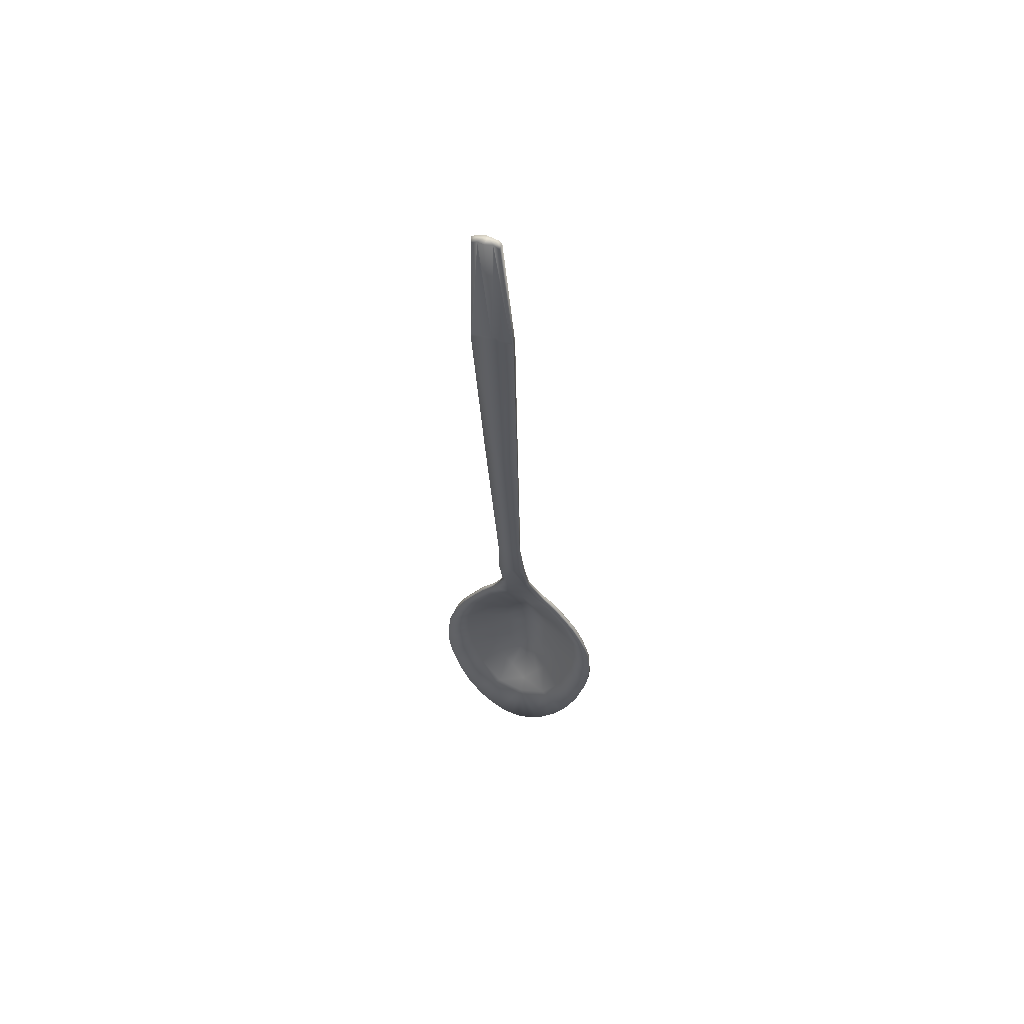
<metadata>
{"format":"obj","ext":"obj","renderer":"f3d","projection":"perspective","resolution":1024,"background":"white","views":[{"elev":53.3,"azim":17.9,"up":"+Y"}]}
</metadata>
<code>
v 0 -0.3059 -0.07446
v 0.01269 -0.2731 -0.05632
v 0 -0.2683 -0.05897
v 0.02538 -0.2404 -0.03819
v 0.03355 -0.251 -0.03863
v 0.04855 -0.2904 -0.0465
v 0.04513 -0.276 -0.04279
v 0.02427 -0.2981 -0.06048
v 0.04897 -0.3201 -0.05095
v 0.04876 -0.3053 -0.04873
v 0.02449 -0.313 -0.06271
v 0.02314 -0.3265 -0.06408
v 0 -0.3384 -0.07726
v 0.04871 -0.3467 -0.05768
v 0 -0.3361 -0.07927
v 0 -0.3035 -0.07777
v 0 -0.4355 -0.04879
v 0.01707 -0.4198 -0.05584
v 0 -0.4017 -0.06467
v 0.02265 -0.1797 -0.02109
v 0.01147 -0.1633 -0.01467
v 0.01398 -0.1891 -0.024
v 0 -0.1119 0.00289
v 0 -0.1674 -0.01518
v 0.02174 0.353 0.05755
v 0.01775 0.1562 0.03504
v 0 0.1466 0.03341
v 0.026 -0.4894 -0.02562
v 0.03043 -0.4452 -0.041
v 0 -0.4542 -0.03989
v 0.05996 -0.4536 -0.02574
v 0.05415 -0.41 -0.04129
v 0.08544 -0.3948 -0.02554
v 0.06831 -0.3623 -0.03963
v 0.0165 -0.215 -0.03332
v 0.01269 -0.2356 -0.03841
v 0.02628 -0.2214 -0.03254
v 0.03606 -0.2277 -0.03177
v 0.05665 -0.2564 -0.03231
v 0.07055 -0.2973 -0.03603
v 0.0714 -0.3142 -0.0372
v 0.07225 -0.3311 -0.03837
v 0.04762 -0.3337 -0.05233
v 0.07028 -0.3467 -0.039
v 0 -0.2676 -0.06407
v 0.0295 -0.2409 -0.04386
v 0.04395 -0.2616 -0.04372
v 0.0508 -0.2914 -0.05089
v 0.05067 -0.3205 -0.05537
v 0.0411 -0.3781 -0.0614
v 0 -0.3687 -0.07821
v 0.02444 -0.4006 -0.06091
v 0.00624 -0.166 -0.02175
v 0.0227 -0.1787 -0.02498
v 0.01033 -0.1906 -0.03121
v 0 -0.1733 -0.02543
v 0 -0.1125 -0.005031
v 0 -0.4014 -0.07125
v 0 -0.4341 -0.06386
v 0.06053 -0.4531 -0.03109
v 0.06848 -0.4405 -0.03115
v 0.04017 -0.2066 -0.03021
v 0.01651 -0.2078 -0.03752
v 0.03303 -0.1987 -0.02935
v 0.06582 -0.2413 -0.0308
v 0.06582 -0.2413 -0.0308
v 0.07214 -0.2507 -0.0308
v 0.07732 -0.2614 -0.0308
v 0.0925 -0.3037 -0.03063
v 0.09553 -0.3416 -0.03076
v 0.09434 -0.3593 -0.03078
v 0.04419 -0.4742 -0.03099
v 0.05229 -0.4659 -0.02841
v 0.04391 -0.4745 -0.02837
v 0.07732 -0.2614 -0.0308
v 0.07186 -0.2509 -0.02817
v 0.07704 -0.2617 -0.02817
v 0.02657 -0.4889 -0.03087
v 0.03552 -0.483 -0.02831
v 0.02628 -0.4891 -0.02824
v 0.08846 -0.2884 -0.02556
v 0.08222 -0.2724 -0.02817
v 0.08193 -0.2726 -0.02554
v 0.008378 -0.4977 -0.02602
v 0.01704 -0.4952 -0.02817
v 0.01676 -0.4954 -0.02554
v 0.09553 -0.3419 -0.02827
v 0.09553 -0.3416 -0.03076
v 0.09403 -0.3232 -0.02567
v 0.007484 0.4947 0.0767
v 0 0.5 0.07195
v 0 0.5 0.07195
v 0 0.4956 0.07927
v 0.01346 0.4909 0.07675
v 0.01068 0.4978 0.07237
v 0.09434 -0.3593 -0.03078
v 0.09404 -0.3596 -0.02822
v 0.01506 -0.1113 0.002467
v 0.01558 -0.111 -0.001324
v 0.0125 -0.05704 0.01187
v 0.0161 -0.159 -0.01612
v 0.01614 -0.1588 -0.01808
v 0.08601 -0.3943 -0.0308
v 0.09062 -0.3773 -0.02817
v 0.08572 -0.3946 -0.02817
v 0.02268 -0.179 -0.02267
v 0.04002 -0.2069 -0.02808
v 0.03303 -0.1987 -0.02935
v 0.03301 -0.199 -0.0267
v 0.02117 0.3525 0.06262
v 0.01465 0.4952 0.073
v 0.01346 0.4909 0.07675
v 0.07479 -0.4261 -0.03098
v 0.08082 -0.4119 -0.02817
v 0.07451 -0.4263 -0.02829
v 0.05312 -0.2234 -0.02808
v 0.04732 -0.2145 -0.0306
v 0.04703 -0.2148 -0.02798
v 0.06053 -0.4531 -0.03109
v 0.06819 -0.4407 -0.02841
v 0.06024 -0.4533 -0.02841
v 0.06553 -0.2415 -0.02817
v 0.05949 -0.2318 -0.0308
v 0.0592 -0.2321 -0.02817
v 0.01775 0.1562 0.03504
v 0.01746 0.1557 0.0384
v 0 0.3534 0.062
v 0 0.3534 0.062
v 0.01465 0.4952 0.073
v 0.01068 0.4978 0.07237
v 0 0.3534 0.05825
v 0.01746 0.1557 0.0384
v 0.02117 0.3525 0.06262
v 0 0.1431 0.0402
v 0.01506 -0.1113 0.002467
v 0 -0.06086 0.01082
v 0 -0.3708 -0.07414
v 0.0202 -0.3749 -0.06553
v 0.02314 -0.359 -0.06393
v 0.008665 -0.4645 -0.04471
v 0 -0.4995 -0.0306
v 0.01733 -0.495 -0.0308
v 0.02657 -0.4889 -0.03087
v 0.0179 -0.4584 -0.04479
v 0.00975 -0.3889 -0.06522
v 0.007726 0.4837 0.07634
v 0.01982 0.3581 0.06391
v 0.0125 -0.05704 0.01187
v 0.01301 -0.06086 0.00861
v 0.03638 -0.393 -0.05661
v 0.0404 -0.379 -0.05692
v 0.02592 -0.407 -0.0563
v 0.03581 -0.4828 -0.03094
v 0.04334 -0.3631 -0.05531
v 0.04628 -0.3472 -0.05371
v 0.06525 -0.2418 -0.02554
v 0.05892 -0.2323 -0.02554
v 0.07157 -0.2512 -0.02554
v 0.06582 -0.2413 -0.0308
v 0.06791 -0.441 -0.02567
v 0.05996 -0.4536 -0.02574
v 0.05201 -0.4662 -0.0258
v 0.05258 -0.4657 -0.03103
v 0.05283 -0.2237 -0.02545
v 0.04675 -0.215 -0.02535
v 0.0534 -0.2232 -0.0307
v 0.08054 -0.4121 -0.02554
v 0.07422 -0.4265 -0.02561
v 0.06848 -0.4405 -0.03115
v 0.03987 -0.2071 -0.02526
v 0.03309 -0.1992 -0.02471
v 0.04017 -0.2066 -0.03021
v 0.02265 -0.1797 -0.02109
v 0.01606 -0.1593 -0.01417
v 0.0227 -0.1787 -0.02498
v 0.09034 -0.3775 -0.02554
v 0.08544 -0.3948 -0.02554
v 0.08111 -0.4116 -0.0308
v 0.09553 -0.3421 -0.02578
v 0.09415 -0.3598 -0.02566
v 0.09091 -0.377 -0.0308
v 0.01733 -0.495 -0.0308
v 0.0825 -0.2721 -0.0308
v 0.03524 -0.4833 -0.02569
v 0.026 -0.4894 -0.02562
v 0.07675 -0.2619 -0.02554
v 0.04362 -0.4747 -0.02575
v 0.03552 -0.483 -0.02831
v 0.03524 -0.4833 -0.02569
v 0.03581 -0.4828 -0.03094
v 0.05949 -0.2318 -0.0308
v 0.05949 -0.2318 -0.0308
v 0.0534 -0.2232 -0.0307
v 0.0534 -0.2232 -0.0307
v 0.05258 -0.4657 -0.03103
v 0.04419 -0.4742 -0.03099
v 0 -0.2025 -0.03673
v 0 -0.2317 -0.04804
v 0.09415 -0.3598 -0.02566
v 0.09034 -0.3775 -0.02554
v 0.09553 -0.3421 -0.02578
v 0.09403 -0.3232 -0.02567
v 0.09254 -0.3042 -0.02557
v 0.03987 -0.2071 -0.02526
v 0.04675 -0.215 -0.02535
v 0.03309 -0.1992 -0.02471
v 0 -0.1991 -0.02691
v 0 -0.2307 -0.0418
v 0.02086 -0.2837 -0.05677
v 0.04172 -0.2616 -0.03907
v 0 -0.06086 0.004736
v 0.01301 -0.06086 0.00861
v 0.01558 -0.111 -0.001324
v 0.09091 -0.377 -0.0308
v 0.08601 -0.3943 -0.0308
v 0.01614 -0.1588 -0.01808
v 0.09254 -0.3042 -0.02557
v 0.0925 -0.3037 -0.03063
v 0.04732 -0.2145 -0.0306
v 0.01606 -0.1593 -0.01417
v 0.008378 -0.4977 -0.02602
v 0.01676 -0.4954 -0.02554
v 0.03524 -0.4833 -0.02569
v 0 -0.5 -0.0265
v 0.04362 -0.4747 -0.02575
v 0.05201 -0.4662 -0.0258
v 0.06791 -0.441 -0.02567
v 0.07422 -0.4265 -0.02561
v 0.08054 -0.4121 -0.02554
v 0.06525 -0.2418 -0.02554
v 0.05892 -0.2323 -0.02554
v 0.05283 -0.2237 -0.02545
v 0.07157 -0.2512 -0.02554
v 0.08846 -0.2884 -0.02556
v 0.08193 -0.2726 -0.02554
v 0.07675 -0.2619 -0.02554
v 0.0825 -0.2721 -0.0308
v 0.07214 -0.2507 -0.0308
v 0.03581 -0.4828 -0.03094
v 0.01465 0.4952 0.073
v 0.02174 0.353 0.05755
v 0 0.5 0.07195
v 0 -0.5 -0.0265
v 0 -0.4995 -0.0306
v 0.08111 -0.4116 -0.0308
v 0.07479 -0.4261 -0.03098
v 0 0.3589 0.06336
v 0.007484 0.4947 0.0767
v 0 0.3534 0.062
v 0 0.3589 0.06336
v 0.007726 0.4837 0.07634
v -0.01269 -0.2731 -0.05632
v -0.02538 -0.2404 -0.03819
v -0.03355 -0.251 -0.03863
v -0.04855 -0.2904 -0.0465
v -0.02427 -0.2981 -0.06048
v -0.04513 -0.276 -0.04279
v -0.04897 -0.3201 -0.05095
v -0.02449 -0.313 -0.06271
v -0.04876 -0.3053 -0.04873
v -0.02314 -0.3265 -0.06408
v -0.04871 -0.3467 -0.05768
v -0.01707 -0.4198 -0.05584
v -0.02265 -0.1797 -0.02109
v -0.01398 -0.1891 -0.024
v -0.01147 -0.1633 -0.01467
v -0.02174 0.353 0.05755
v -0.01775 0.1562 0.03504
v -0.026 -0.4894 -0.02562
v -0.03043 -0.4452 -0.041
v -0.05996 -0.4536 -0.02574
v -0.05415 -0.41 -0.04129
v -0.08544 -0.3948 -0.02554
v -0.06831 -0.3623 -0.03963
v -0.0165 -0.215 -0.03332
v -0.02628 -0.2214 -0.03254
v -0.01269 -0.2356 -0.03841
v -0.03606 -0.2277 -0.03177
v -0.05665 -0.2564 -0.03231
v -0.07055 -0.2973 -0.03603
v -0.0714 -0.3142 -0.0372
v -0.07225 -0.3311 -0.03837
v -0.07028 -0.3467 -0.039
v -0.04762 -0.3337 -0.05233
v -0.0295 -0.2409 -0.04386
v -0.04395 -0.2616 -0.04372
v -0.0508 -0.2914 -0.05089
v -0.05067 -0.3205 -0.05537
v -0.0411 -0.3781 -0.0614
v -0.02444 -0.4006 -0.06091
v -0.00624 -0.166 -0.02175
v -0.01033 -0.1906 -0.03121
v -0.0227 -0.1787 -0.02498
v -0.06053 -0.4531 -0.03109
v -0.06848 -0.4405 -0.03115
v -0.04017 -0.2066 -0.03021
v -0.03303 -0.1987 -0.02935
v -0.01651 -0.2078 -0.03752
v -0.06582 -0.2413 -0.0308
v -0.06582 -0.2413 -0.0308
v -0.07214 -0.2507 -0.0308
v -0.07732 -0.2614 -0.0308
v -0.09553 -0.3416 -0.03076
v -0.0925 -0.3037 -0.03063
v -0.09434 -0.3593 -0.03078
v -0.04419 -0.4742 -0.03099
v -0.04391 -0.4745 -0.02837
v -0.05229 -0.4659 -0.02841
v -0.07732 -0.2614 -0.0308
v -0.07704 -0.2617 -0.02817
v -0.07186 -0.2509 -0.02817
v -0.02657 -0.4889 -0.03087
v -0.02628 -0.4891 -0.02824
v -0.03552 -0.483 -0.02831
v -0.08846 -0.2884 -0.02556
v -0.08193 -0.2726 -0.02554
v -0.08222 -0.2724 -0.02817
v -0.008378 -0.4977 -0.02602
v -0.01676 -0.4954 -0.02554
v -0.01704 -0.4952 -0.02817
v -0.09553 -0.3419 -0.02827
v -0.09403 -0.3232 -0.02567
v -0.09553 -0.3416 -0.03076
v -0.007484 0.4947 0.0767
v 0 0.4956 0.07927
v 0 0.5 0.07195
v -0.01346 0.4909 0.07675
v -0.007484 0.4947 0.0767
v -0.007484 0.4947 0.0767
v -0.01068 0.4978 0.07237
v -0.09434 -0.3593 -0.03078
v -0.09404 -0.3596 -0.02822
v -0.01506 -0.1113 0.002467
v -0.0125 -0.05704 0.01187
v -0.01558 -0.111 -0.001324
v -0.0161 -0.159 -0.01612
v -0.01614 -0.1588 -0.01808
v -0.08601 -0.3943 -0.0308
v -0.08572 -0.3946 -0.02817
v -0.09062 -0.3773 -0.02817
v -0.02268 -0.179 -0.02267
v -0.04002 -0.2069 -0.02808
v -0.03301 -0.199 -0.0267
v -0.03303 -0.1987 -0.02935
v -0.02117 0.3525 0.06262
v -0.01346 0.4909 0.07675
v -0.01465 0.4952 0.073
v -0.07479 -0.4261 -0.03098
v -0.07451 -0.4263 -0.02829
v -0.08082 -0.4119 -0.02817
v -0.05312 -0.2234 -0.02808
v -0.04703 -0.2148 -0.02798
v -0.04732 -0.2145 -0.0306
v -0.06053 -0.4531 -0.03109
v -0.06024 -0.4533 -0.02841
v -0.06819 -0.4407 -0.02841
v -0.06553 -0.2415 -0.02817
v -0.0592 -0.2321 -0.02817
v -0.05949 -0.2318 -0.0308
v -0.01775 0.1562 0.03504
v -0.01746 0.1557 0.0384
v -0.01465 0.4952 0.073
v -0.01068 0.4978 0.07237
v -0.01746 0.1557 0.0384
v -0.02117 0.3525 0.06262
v -0.01506 -0.1113 0.002467
v -0.02314 -0.359 -0.06393
v -0.0202 -0.3749 -0.06553
v -0.008665 -0.4645 -0.04471
v -0.01733 -0.495 -0.0308
v -0.02657 -0.4889 -0.03087
v -0.0179 -0.4584 -0.04479
v -0.00975 -0.3889 -0.06522
v -0.01982 0.3581 0.06391
v -0.007726 0.4837 0.07634
v -0.0125 -0.05704 0.01187
v -0.01301 -0.06086 0.00861
v -0.0404 -0.379 -0.05692
v -0.03638 -0.393 -0.05661
v -0.02592 -0.407 -0.0563
v -0.03581 -0.4828 -0.03094
v -0.04628 -0.3472 -0.05371
v -0.04334 -0.3631 -0.05531
v -0.06525 -0.2418 -0.02554
v -0.05892 -0.2323 -0.02554
v -0.07157 -0.2512 -0.02554
v -0.06582 -0.2413 -0.0308
v -0.05996 -0.4536 -0.02574
v -0.06791 -0.441 -0.02567
v -0.05201 -0.4662 -0.0258
v -0.05258 -0.4657 -0.03103
v -0.05283 -0.2237 -0.02545
v -0.04675 -0.215 -0.02535
v -0.0534 -0.2232 -0.0307
v -0.07422 -0.4265 -0.02561
v -0.08054 -0.4121 -0.02554
v -0.06848 -0.4405 -0.03115
v -0.03987 -0.2071 -0.02526
v -0.03309 -0.1992 -0.02471
v -0.04017 -0.2066 -0.03021
v -0.02265 -0.1797 -0.02109
v -0.01606 -0.1593 -0.01417
v -0.0227 -0.1787 -0.02498
v -0.08544 -0.3948 -0.02554
v -0.09034 -0.3775 -0.02554
v -0.08082 -0.4119 -0.02817
v -0.08054 -0.4121 -0.02554
v -0.08111 -0.4116 -0.0308
v -0.09415 -0.3598 -0.02566
v -0.09553 -0.3421 -0.02578
v -0.09091 -0.377 -0.0308
v -0.01733 -0.495 -0.0308
v -0.0825 -0.2721 -0.0308
v -0.026 -0.4894 -0.02562
v -0.03524 -0.4833 -0.02569
v -0.07675 -0.2619 -0.02554
v -0.04362 -0.4747 -0.02575
v -0.03581 -0.4828 -0.03094
v -0.05949 -0.2318 -0.0308
v -0.05949 -0.2318 -0.0308
v -0.0534 -0.2232 -0.0307
v -0.0534 -0.2232 -0.0307
v -0.05258 -0.4657 -0.03103
v -0.04419 -0.4742 -0.03099
v -0.09415 -0.3598 -0.02566
v -0.09034 -0.3775 -0.02554
v -0.09553 -0.3421 -0.02578
v -0.09403 -0.3232 -0.02567
v -0.09254 -0.3042 -0.02557
v -0.03987 -0.2071 -0.02526
v -0.04675 -0.215 -0.02535
v -0.03309 -0.1992 -0.02471
v -0.02086 -0.2837 -0.05677
v -0.04172 -0.2616 -0.03907
v -0.01301 -0.06086 0.00861
v -0.01558 -0.111 -0.001324
v -0.09091 -0.377 -0.0308
v -0.08601 -0.3943 -0.0308
v -0.01614 -0.1588 -0.01808
v -0.09254 -0.3042 -0.02557
v -0.0925 -0.3037 -0.03063
v -0.04732 -0.2145 -0.0306
v -0.01606 -0.1593 -0.01417
v -0.008378 -0.4977 -0.02602
v -0.01676 -0.4954 -0.02554
v -0.03524 -0.4833 -0.02569
v -0.04362 -0.4747 -0.02575
v -0.05201 -0.4662 -0.0258
v -0.06791 -0.441 -0.02567
v -0.07422 -0.4265 -0.02561
v -0.08054 -0.4121 -0.02554
v -0.06525 -0.2418 -0.02554
v -0.05892 -0.2323 -0.02554
v -0.05283 -0.2237 -0.02545
v -0.07157 -0.2512 -0.02554
v -0.08846 -0.2884 -0.02556
v -0.08193 -0.2726 -0.02554
v -0.07675 -0.2619 -0.02554
v -0.0825 -0.2721 -0.0308
v -0.07214 -0.2507 -0.0308
v -0.01465 0.4952 0.073
v -0.02174 0.353 0.05755
v -0.08111 -0.4116 -0.0308
v -0.08111 -0.4116 -0.0308
v -0.07479 -0.4261 -0.03098
v -0.007484 0.4947 0.0767
v -0.007726 0.4837 0.07634
v 0 0.3589 0.06336
v 0 0.3534 0.062
f 1 2 3
f 4 2 5
f 6 7 8
f 9 10 11
f 1 12 11
f 1 13 12
f 14 15 16
f 17 18 19
f 20 21 22
f 23 24 21
f 25 26 27
f 28 29 30
f 31 32 29
f 33 34 32
f 35 36 37
f 38 5 39
f 39 7 40
f 40 10 41
f 42 43 44
f 45 46 16
f 46 47 16
f 48 16 47
f 49 16 48
f 16 49 14
f 50 51 14
f 52 51 50
f 53 54 55
f 56 57 53
f 58 52 59
f 60 52 61
f 62 63 64
f 66 67 47
f 47 67 68
f 49 69 70
f 14 70 71
f 72 73 74
f 75 76 77
f 78 79 80
f 81 82 83
f 84 85 86
f 87 88 89
f 90 92 93
f 94 95 90
f 96 87 97
f 98 99 100
f 101 102 99
f 103 104 105
f 106 102 101
f 107 108 109
f 110 111 112
f 113 114 115
f 116 117 118
f 119 120 121
f 122 123 124
f 125 110 126
f 127 90 93
f 129 25 130
f 131 130 25
f 132 133 134
f 23 135 136
f 137 138 139
f 133 128 134
f 140 141 59
f 142 140 143
f 52 144 59
f 137 145 138
f 147 133 90
f 90 146 147
f 133 94 90
f 132 136 148
f 149 126 100
f 149 100 99
f 135 148 136
f 138 150 151
f 138 145 150
f 145 152 150
f 143 144 153
f 143 140 144
f 140 59 144
f 139 154 155
f 139 138 154
f 138 151 154
f 156 124 157
f 158 122 156
f 76 159 122
f 121 160 161
f 73 161 162
f 163 121 73
f 164 118 165
f 157 116 164
f 124 166 116
f 115 167 168
f 120 168 160
f 169 115 120
f 170 109 171
f 165 107 170
f 118 172 107
f 173 101 174
f 109 173 171
f 109 175 106
f 105 176 177
f 114 177 167
f 178 105 114
f 97 179 180
f 104 180 176
f 181 97 104
f 179 87 89
f 182 85 84
f 183 82 81
f 80 184 185
f 85 185 86
f 182 80 85
f 77 158 186
f 82 186 83
f 183 77 82
f 74 162 187
f 188 187 189
f 190 74 188
f 191 65 193
f 46 63 62
f 195 196 60
f 55 64 63
f 197 63 198
f 56 55 197
f 44 155 34
f 199 34 200
f 201 44 199
f 41 9 42
f 202 42 201
f 203 41 202
f 37 4 38
f 204 38 205
f 206 37 204
f 22 24 207
f 35 207 208
f 206 22 35
f 19 145 137
f 19 18 145
f 18 152 145
f 12 139 155
f 12 13 139
f 13 137 139
f 11 43 9
f 11 12 43
f 12 155 43
f 11 8 1
f 11 10 8
f 10 6 8
f 8 209 1
f 8 7 209
f 7 210 209
f 5 209 210
f 5 2 209
f 2 1 209
f 3 36 208
f 3 2 36
f 2 4 36
f 25 27 131
f 132 134 136
f 211 27 212
f 125 126 149
f 212 27 26
f 57 211 213
f 211 212 213
f 214 215 50
f 216 53 213
f 57 213 53
f 217 89 218
f 88 218 89
f 47 192 66
f 46 219 194
f 194 47 46
f 51 15 14
f 20 220 21
f 21 220 135
f 135 23 21
f 221 222 30
f 222 28 30
f 28 223 29
f 29 152 18
f 18 17 29
f 17 30 29
f 30 224 221
f 225 226 29
f 226 31 29
f 31 227 32
f 32 151 150
f 150 152 32
f 152 29 32
f 29 223 225
f 228 229 32
f 229 33 32
f 33 200 34
f 34 155 154
f 154 151 34
f 151 32 34
f 32 227 228
f 35 208 36
f 230 231 39
f 231 232 38
f 39 231 38
f 232 205 38
f 38 4 5
f 5 210 39
f 39 233 230
f 234 235 40
f 235 236 40
f 236 233 39
f 39 210 7
f 7 6 40
f 40 203 234
f 236 39 40
f 40 6 10
f 42 9 43
f 45 198 46
f 53 216 54
f 58 51 52
f 60 196 52
f 196 153 52
f 52 50 61
f 68 237 48
f 237 69 48
f 48 47 68
f 49 48 69
f 71 214 14
f 14 49 70
f 72 163 73
f 75 238 76
f 78 239 79
f 90 95 92
f 94 240 95
f 96 88 87
f 98 174 99
f 174 101 99
f 103 181 104
f 106 175 102
f 107 172 108
f 110 241 111
f 113 178 114
f 116 166 117
f 119 169 120
f 122 159 123
f 125 241 110
f 131 242 130
f 140 142 141
f 52 153 144
f 156 122 124
f 158 76 122
f 76 238 159
f 121 120 160
f 73 121 161
f 163 119 121
f 164 116 118
f 157 124 116
f 124 123 166
f 115 114 167
f 120 115 168
f 169 113 115
f 170 107 109
f 165 118 107
f 118 117 172
f 173 106 101
f 109 106 173
f 109 108 175
f 105 104 176
f 114 105 177
f 178 103 105
f 97 87 179
f 104 97 180
f 181 96 97
f 84 243 244
f 244 182 84
f 81 217 218
f 218 183 81
f 80 79 184
f 85 80 185
f 182 78 80
f 77 76 158
f 82 77 186
f 183 75 77
f 74 73 162
f 188 74 187
f 190 72 74
f 62 219 46
f 46 198 63
f 55 54 64
f 197 55 63
f 56 53 55
f 44 43 155
f 199 44 34
f 201 42 44
f 41 10 9
f 202 41 42
f 203 40 41
f 37 36 4
f 204 37 38
f 206 35 37
f 22 21 24
f 35 22 207
f 206 20 22
f 215 245 50
f 245 246 50
f 246 61 50
f 50 14 214
f 194 192 47
f 147 146 247
f 247 128 133
f 133 147 247
f 251 248 249
f 249 250 251
f 1 3 252
f 253 254 252
f 255 256 257
f 258 259 260
f 1 259 261
f 1 261 13
f 262 16 15
f 17 19 263
f 264 265 266
f 23 266 24
f 267 27 268
f 269 30 270
f 271 270 272
f 273 272 274
f 275 276 277
f 278 279 254
f 279 280 257
f 280 281 260
f 282 283 284
f 45 16 285
f 285 16 286
f 287 286 16
f 288 287 16
f 16 262 288
f 289 262 51
f 290 289 51
f 291 292 293
f 56 291 57
f 58 59 290
f 294 295 290
f 296 297 298
f 299 286 301
f 286 302 301
f 288 303 304
f 262 305 303
f 306 307 308
f 309 310 311
f 312 313 314
f 315 316 317
f 318 319 320
f 321 322 323
f 324 325 326
f 327 328 330
f 331 332 321
f 333 334 335
f 336 335 337
f 338 339 340
f 341 336 337
f 342 343 344
f 345 346 347
f 348 349 350
f 351 352 353
f 354 355 356
f 357 358 359
f 360 361 345
f 127 93 329
f 362 363 267
f 131 267 363
f 364 134 365
f 23 136 366
f 137 367 368
f 365 134 128
f 369 59 141
f 370 371 369
f 290 59 372
f 137 368 373
f 328 365 374
f 374 375 328
f 365 328 327
f 364 376 136
f 377 334 361
f 377 335 334
f 366 136 376
f 368 378 379
f 368 379 373
f 373 379 380
f 371 381 372
f 371 372 369
f 369 372 59
f 367 382 383
f 367 383 368
f 368 383 378
f 384 385 358
f 386 384 357
f 311 357 387
f 355 388 389
f 308 390 388
f 391 308 355
f 392 393 352
f 385 392 351
f 358 351 394
f 349 395 396
f 356 389 395
f 397 356 349
f 398 399 343
f 393 398 342
f 352 342 400
f 401 402 336
f 343 399 401
f 343 341 403
f 339 404 405
f 406 407 404
f 408 406 339
f 332 409 410
f 340 405 409
f 411 340 332
f 410 322 321
f 412 318 320
f 413 315 317
f 313 414 415
f 320 319 414
f 412 320 313
f 310 416 386
f 317 316 416
f 413 317 310
f 307 417 390
f 314 415 417
f 418 314 307
f 419 422 300
f 285 296 298
f 423 294 424
f 292 298 297
f 197 198 298
f 56 197 292
f 283 274 382
f 425 426 274
f 427 425 283
f 281 282 258
f 428 427 282
f 429 428 281
f 276 278 253
f 430 431 278
f 432 430 276
f 265 207 24
f 275 208 207
f 432 275 265
f 19 137 373
f 19 373 263
f 263 373 380
f 261 382 367
f 261 367 13
f 13 367 137
f 259 258 284
f 259 284 261
f 261 284 382
f 259 1 256
f 259 256 260
f 260 256 255
f 256 1 433
f 256 433 257
f 257 433 434
f 254 434 433
f 254 433 252
f 252 433 1
f 3 208 277
f 3 277 252
f 252 277 253
f 267 131 27
f 364 136 134
f 211 435 27
f 360 377 361
f 435 268 27
f 57 436 211
f 211 436 435
f 437 289 438
f 439 436 291
f 57 291 436
f 440 441 322
f 323 322 441
f 286 299 420
f 285 421 442
f 421 285 286
f 51 262 15
f 264 266 443
f 266 366 443
f 366 266 23
f 444 30 445
f 445 30 269
f 269 270 446
f 270 263 380
f 263 270 17
f 17 270 30
f 30 444 224
f 447 270 448
f 448 270 271
f 271 272 449
f 272 379 378
f 379 272 380
f 380 272 270
f 270 447 446
f 450 272 451
f 451 272 273
f 273 274 426
f 274 383 382
f 383 274 378
f 378 274 272
f 272 450 449
f 275 277 208
f 452 279 453
f 453 278 454
f 279 278 453
f 454 278 431
f 278 254 253
f 254 279 434
f 279 452 455
f 456 280 457
f 457 280 458
f 458 279 455
f 279 257 434
f 257 280 255
f 280 456 429
f 458 280 279
f 280 260 255
f 282 284 258
f 45 285 198
f 291 293 439
f 58 290 51
f 294 290 424
f 424 290 381
f 290 295 289
f 302 287 459
f 459 287 304
f 287 302 286
f 288 304 287
f 305 262 437
f 262 303 288
f 306 308 391
f 309 311 460
f 312 314 418
f 328 91 330
f 327 330 461
f 331 321 323
f 333 335 402
f 402 335 336
f 338 340 411
f 341 337 403
f 342 344 400
f 345 347 462
f 348 350 463
f 351 353 394
f 354 356 397
f 357 359 387
f 360 345 462
f 131 363 242
f 369 141 370
f 290 372 381
f 384 358 357
f 386 357 311
f 311 387 460
f 355 389 356
f 308 388 355
f 391 355 354
f 392 352 351
f 385 351 358
f 358 394 359
f 349 396 350
f 356 395 349
f 397 349 348
f 398 343 342
f 393 342 352
f 352 400 353
f 401 336 341
f 343 401 341
f 343 403 344
f 339 405 340
f 406 404 339
f 408 339 338
f 332 410 321
f 340 409 332
f 411 332 331
f 318 244 243
f 244 318 412
f 315 441 440
f 441 315 413
f 313 415 314
f 320 414 313
f 412 313 312
f 310 386 311
f 317 416 310
f 413 310 309
f 307 390 308
f 314 417 307
f 418 307 306
f 296 285 442
f 285 298 198
f 292 297 293
f 197 298 292
f 56 292 291
f 283 382 284
f 425 274 283
f 427 283 282
f 281 258 260
f 428 282 281
f 429 281 280
f 276 253 277
f 430 278 276
f 432 276 275
f 265 24 266
f 275 207 265
f 432 265 264
f 438 289 464
f 464 289 465
f 465 289 295
f 289 437 262
f 421 286 420
f 374 247 375
f 365 128 247
f 247 374 365
f 469 466 467
f 467 468 469

</code>
